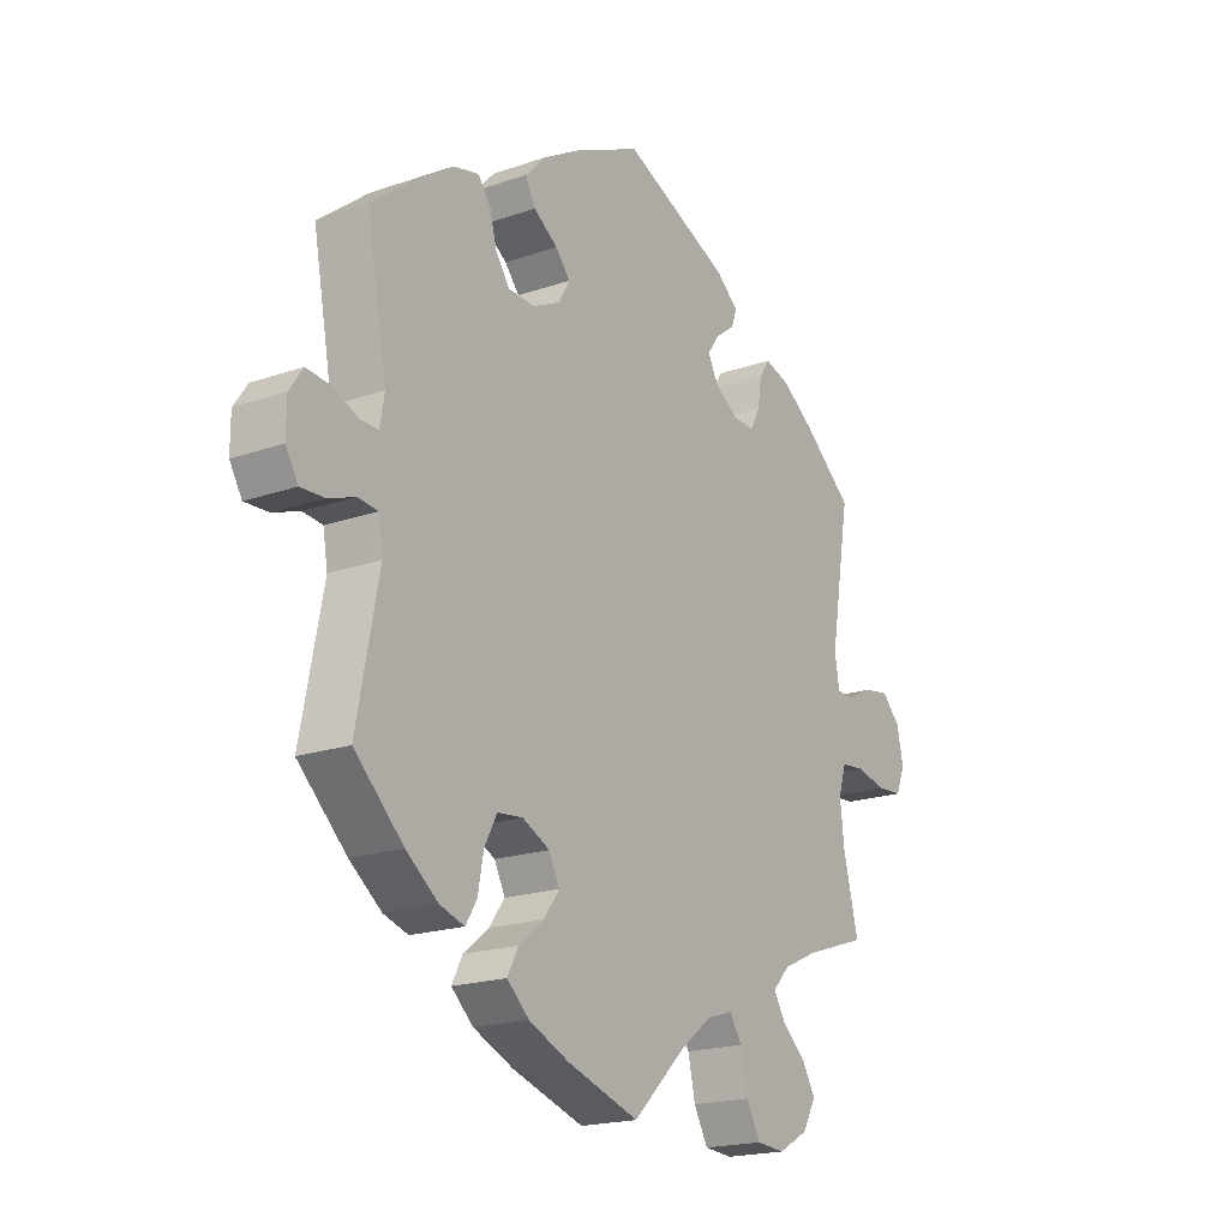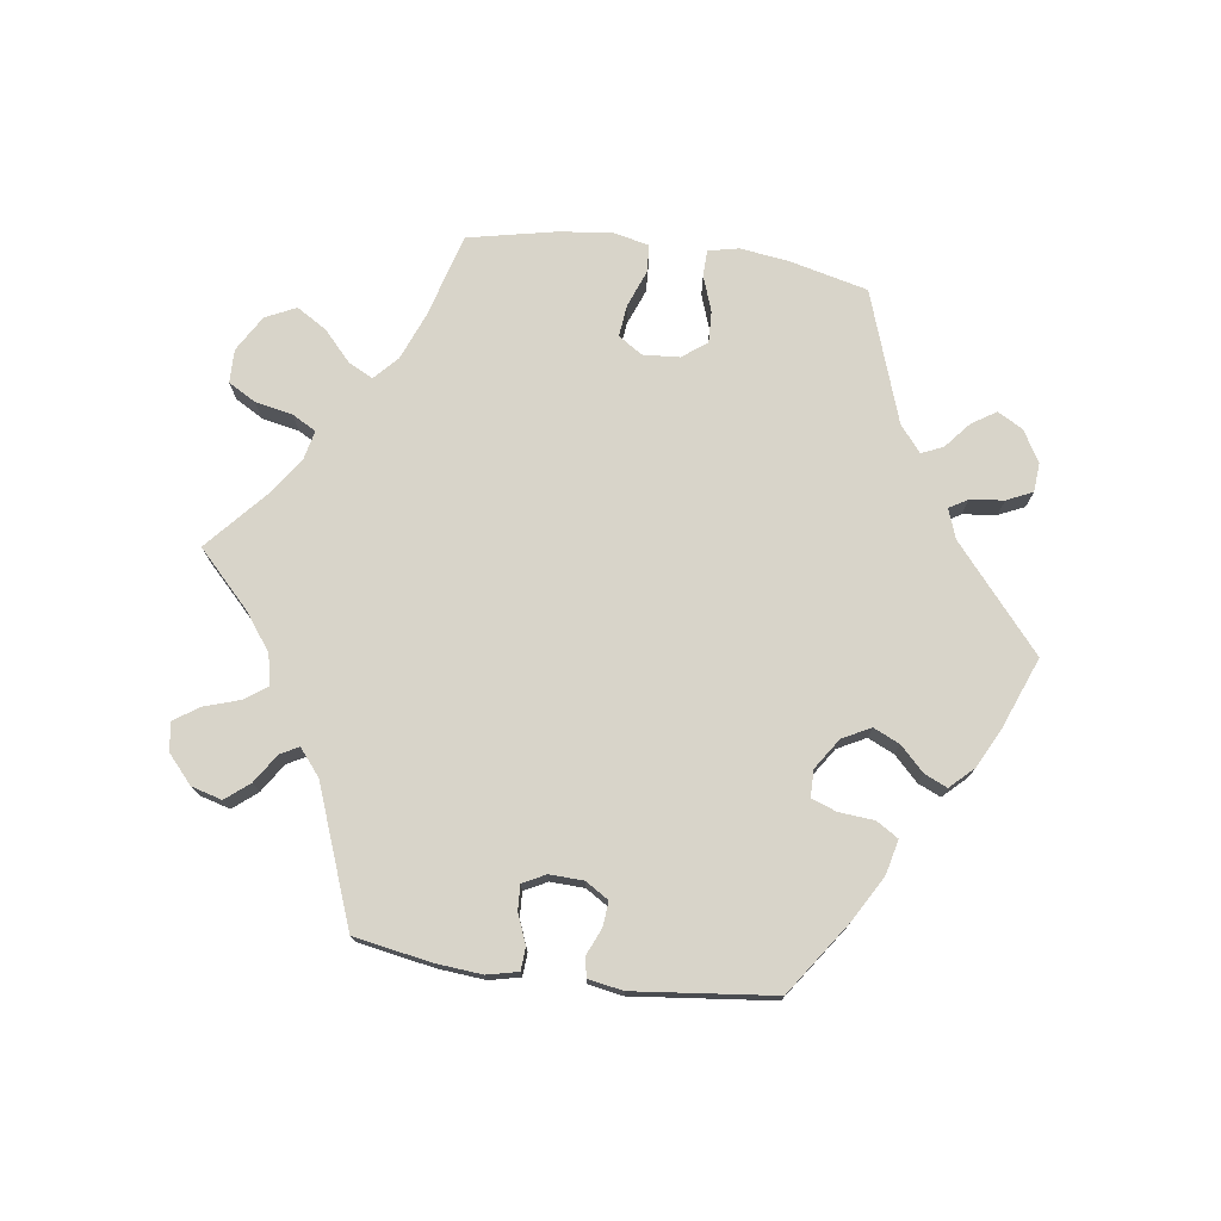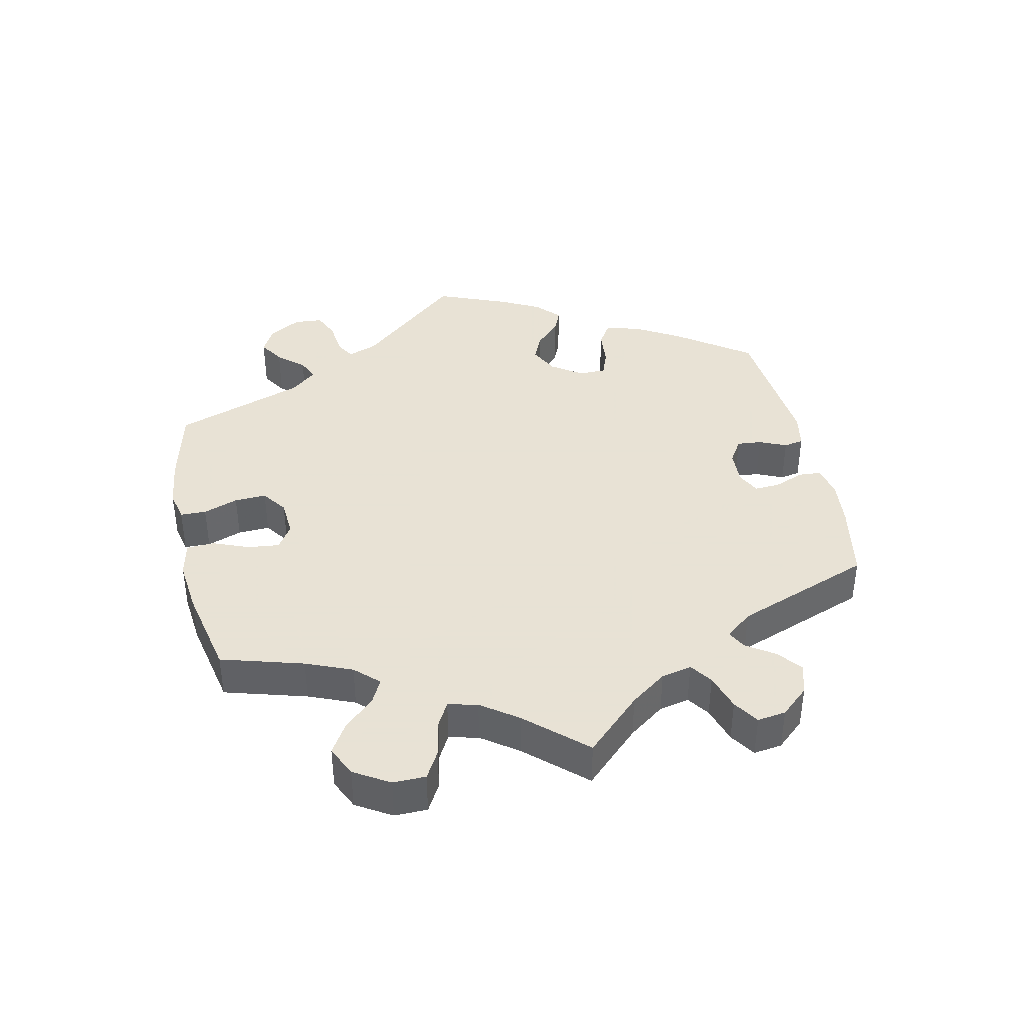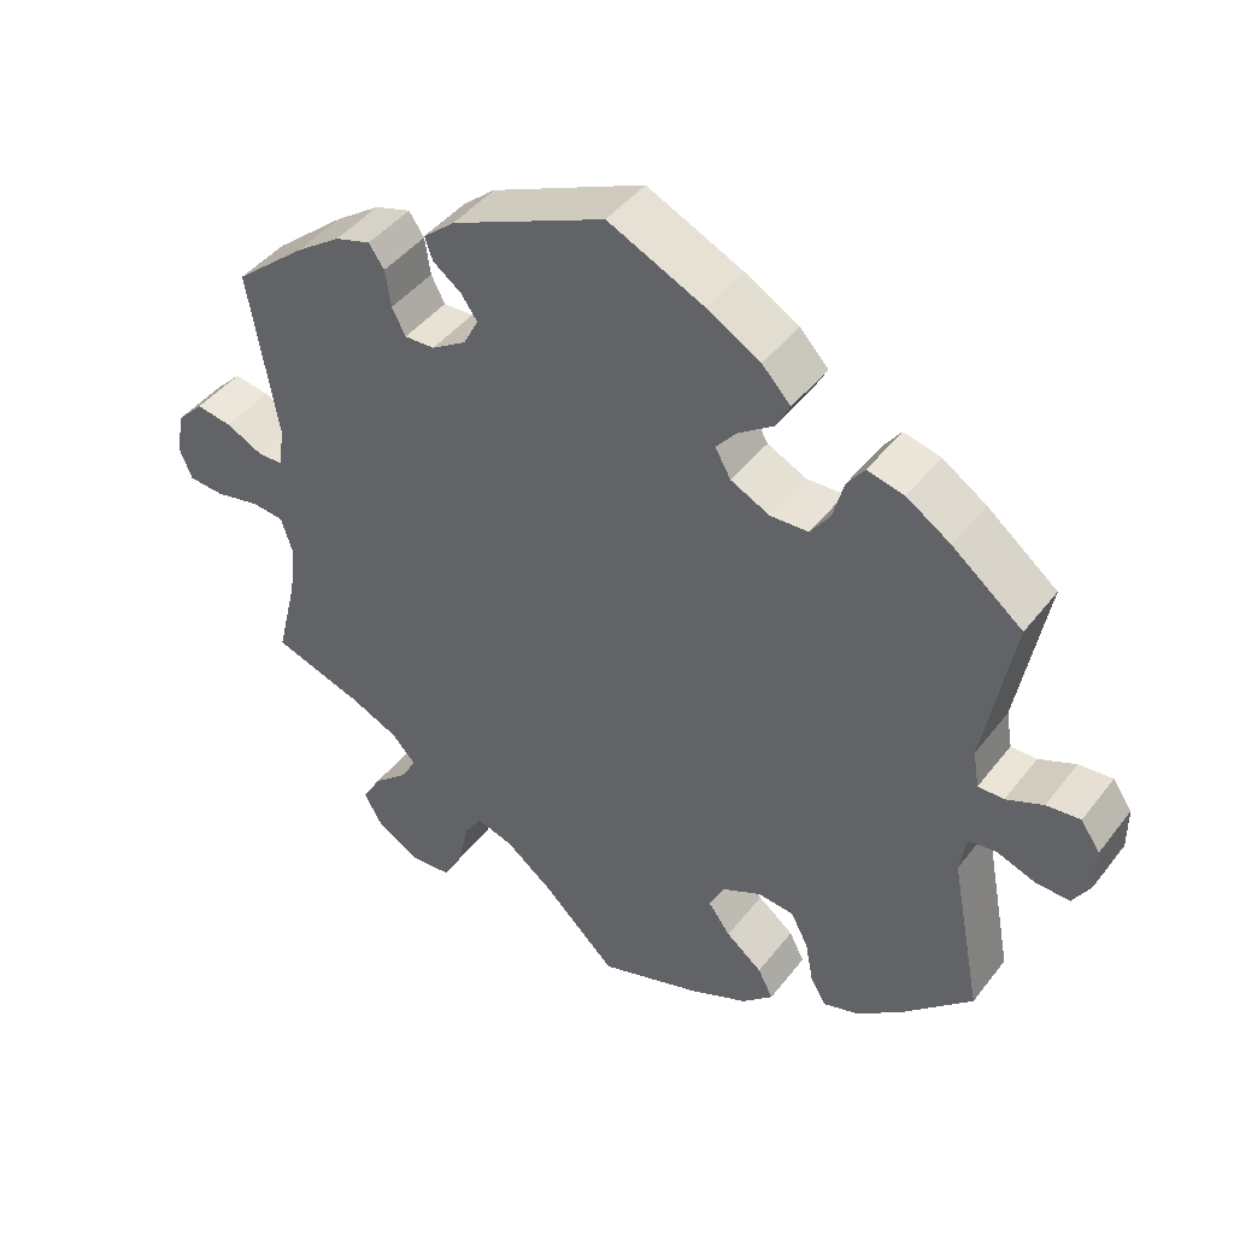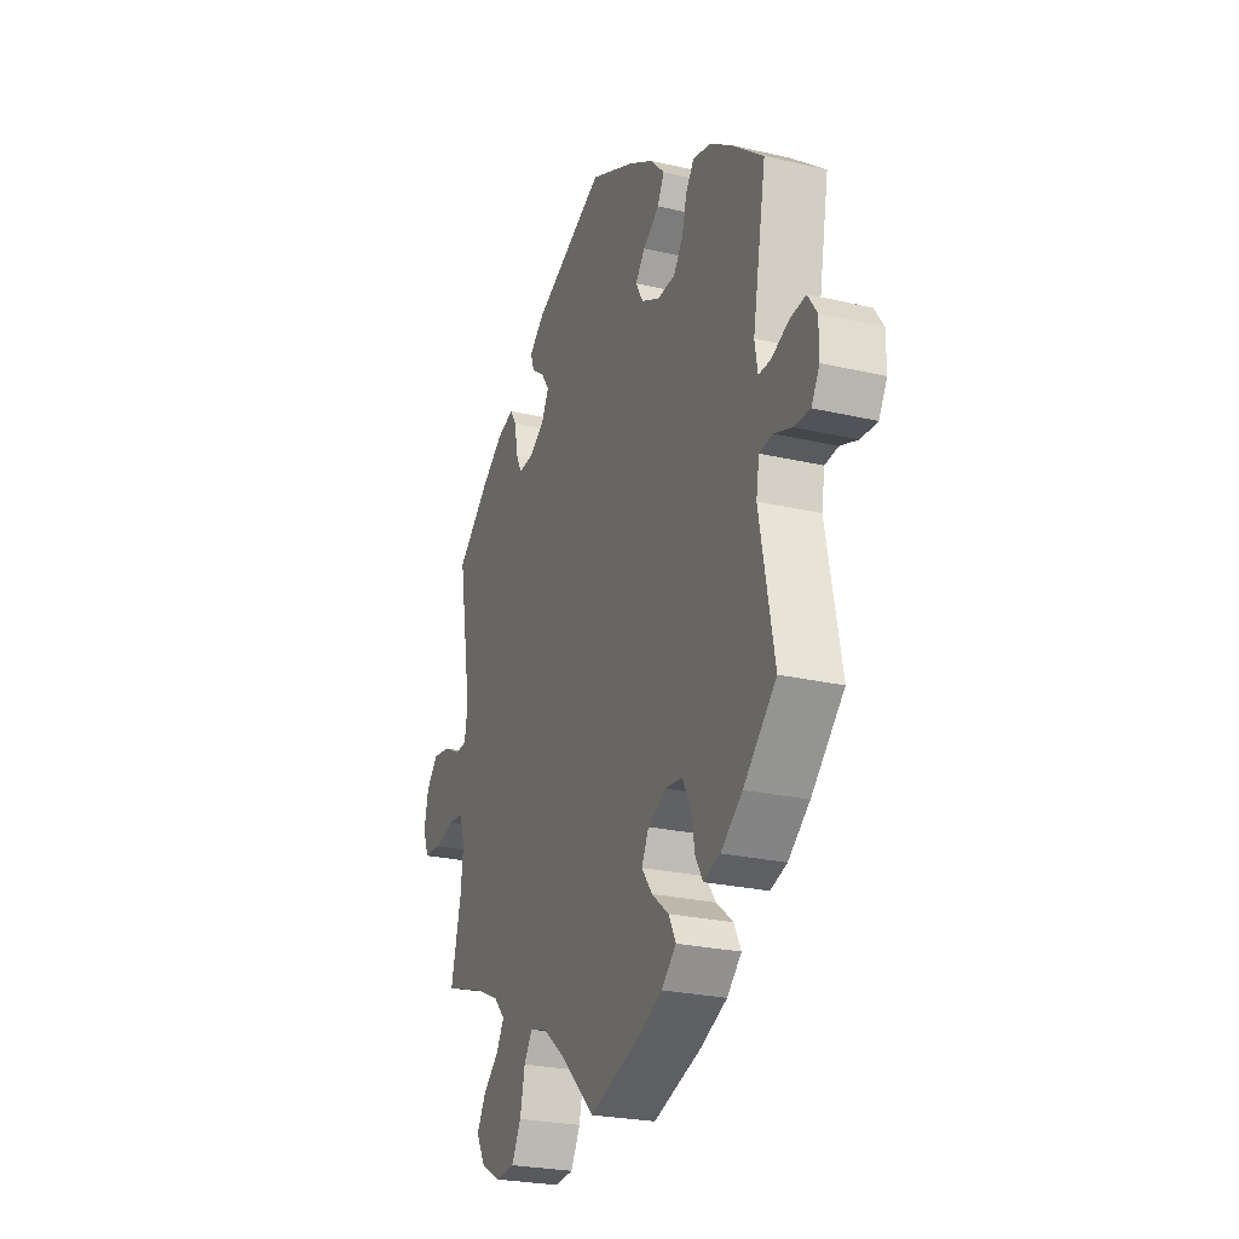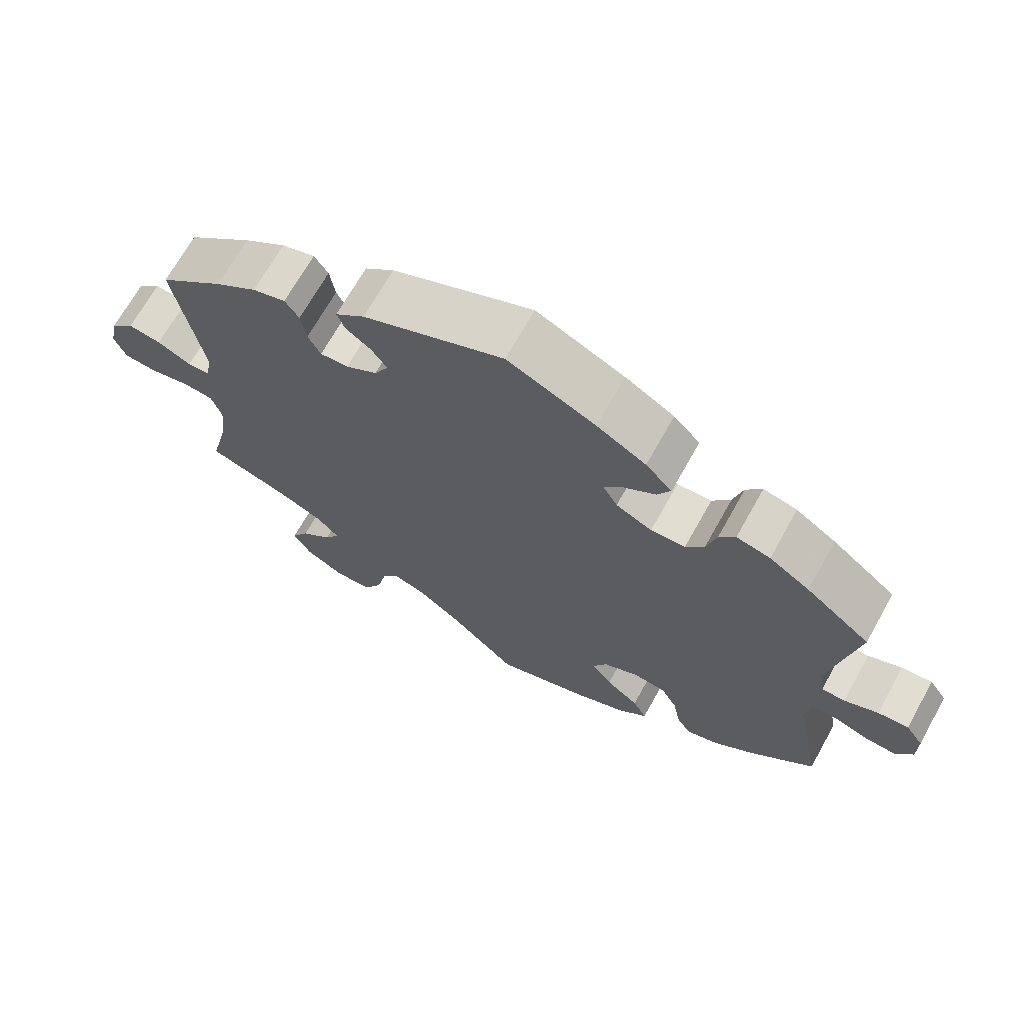
<metadata>
{"format":"obj","ext":"obj","renderer":"f3d","projection":"perspective","resolution":1024,"background":"white","views":[{"elev":-19.2,"azim":123.3,"up":"+Z"},{"elev":75.4,"azim":-22.2,"up":"+Y"},{"elev":40.6,"azim":-132.1,"up":"+Y"},{"elev":44.0,"azim":34.9,"up":"+Z"},{"elev":-25.2,"azim":69.4,"up":"+Z"},{"elev":69.0,"azim":29.2,"up":"+Z"}]}
</metadata>
<code>
v -0.411 0.07 0.364
v -0.354 0.07 0.404
v -0.309 0.07 0.418
v -0.29 0.07 0.39
v -0.283 0.07 0.343
v -0.266 0.07 0.31
v -0.228 0.07 0.312
v -0.185 0.07 0.339
v -0.166 0.07 0.375
v -0.187 0.07 0.405
v -0.222 0.07 0.431
v -0.232 0.07 0.459
v -0.192 0.07 0.493
v 0 0.07 0.578
v 0.12 0.07 0.522
v 0.187 0.07 0.483
v 0.223 0.07 0.445
v 0.205 0.07 0.411
v 0.162 0.07 0.381
v 0.136 0.07 0.35
v 0.156 0.07 0.315
v 0.205 0.07 0.291
v 0.252 0.07 0.293
v 0.277 0.07 0.328
v 0.29 0.07 0.377
v 0.312 0.07 0.407
v 0.358 0.07 0.396
v 0.413 0.07 0.36
v 0.501 0.07 0.29
v 0.465 0.07 0.095
v 0.473 0.07 0.049
v 0.505 0.07 0.049
v 0.551 0.07 0.069
v 0.593 0.07 0.073
v 0.617 0.07 0.038
v 0.617 0.07 -0.016
v 0.595 0.07 -0.053
v 0.552 0.07 -0.051
v 0.505 0.07 -0.034
v 0.47 0.07 -0.038
v 0.462 0.07 -0.087
v 0.501 0.07 -0.288
v 0.414 0.07 -0.371
v 0.357 0.07 -0.415
v 0.313 0.07 -0.429
v 0.293 0.07 -0.396
v 0.283 0.07 -0.342
v 0.261 0.07 -0.3
v 0.216 0.07 -0.295
v 0.167 0.07 -0.319
v 0.148 0.07 -0.357
v 0.176 0.07 -0.395
v 0.221 0.07 -0.431
v 0.24 0.07 -0.468
v 0.201 0.07 -0.504
v 0.129 0.07 -0.536
v 0.001 0.07 -0.578
v -0.091 0.07 -0.489
v -0.15 0.07 -0.443
v -0.196 0.07 -0.429
v -0.218 0.07 -0.463
v -0.231 0.07 -0.522
v -0.256 0.07 -0.568
v -0.306 0.07 -0.572
v -0.36 0.07 -0.542
v -0.384 0.07 -0.499
v -0.36 0.07 -0.458
v -0.318 0.07 -0.421
v -0.297 0.07 -0.386
v -0.328 0.07 -0.353
v -0.389 0.07 -0.325
v -0.501 0.07 -0.288
v -0.474 0.07 -0.178
v -0.467 0.07 -0.112
v -0.481 0.07 -0.068
v -0.521 0.07 -0.064
v -0.577 0.07 -0.076
v -0.622 0.07 -0.073
v -0.638 0.07 -0.033
v -0.627 0.07 0.021
v -0.594 0.07 0.055
v -0.549 0.07 0.048
v -0.503 0.07 0.025
v -0.472 0.07 0.026
v -0.464 0.07 0.076
v -0.5 0.07 0.289
v -0.411 0 0.364
v -0.354 0 0.404
v -0.309 0 0.418
v -0.29 0 0.39
v -0.283 0 0.343
v -0.266 0 0.31
v -0.228 0 0.312
v -0.185 0 0.339
v -0.166 0 0.375
v -0.187 0 0.405
v -0.222 0 0.431
v -0.232 0 0.459
v -0.192 0 0.493
v 0 0 0.578
v 0.12 0 0.522
v 0.187 0 0.483
v 0.223 0 0.445
v 0.205 0 0.411
v 0.162 0 0.381
v 0.136 0 0.35
v 0.156 0 0.315
v 0.205 0 0.291
v 0.252 0 0.293
v 0.277 0 0.328
v 0.29 0 0.377
v 0.312 0 0.407
v 0.358 0 0.396
v 0.413 0 0.36
v 0.501 0 0.29
v 0.465 0 0.095
v 0.473 0 0.049
v 0.505 0 0.049
v 0.551 0 0.069
v 0.593 0 0.073
v 0.617 0 0.038
v 0.617 0 -0.016
v 0.595 0 -0.053
v 0.552 0 -0.051
v 0.505 0 -0.034
v 0.47 0 -0.038
v 0.462 0 -0.087
v 0.501 0 -0.288
v 0.414 0 -0.371
v 0.357 0 -0.415
v 0.313 0 -0.429
v 0.293 0 -0.396
v 0.283 0 -0.342
v 0.261 0 -0.3
v 0.216 0 -0.295
v 0.167 0 -0.319
v 0.148 0 -0.357
v 0.176 0 -0.395
v 0.221 0 -0.431
v 0.24 0 -0.468
v 0.201 0 -0.504
v 0.129 0 -0.536
v 0.001 0 -0.578
v -0.091 0 -0.489
v -0.15 0 -0.443
v -0.196 0 -0.429
v -0.218 0 -0.463
v -0.231 0 -0.522
v -0.256 0 -0.568
v -0.306 0 -0.572
v -0.36 0 -0.542
v -0.384 0 -0.499
v -0.36 0 -0.458
v -0.318 0 -0.421
v -0.297 0 -0.386
v -0.328 0 -0.353
v -0.389 0 -0.325
v -0.501 0 -0.288
v -0.474 0 -0.178
v -0.467 0 -0.112
v -0.481 0 -0.068
v -0.521 0 -0.064
v -0.577 0 -0.076
v -0.622 0 -0.073
v -0.638 0 -0.033
v -0.627 0 0.021
v -0.594 0 0.055
v -0.549 0 0.048
v -0.503 0 0.025
v -0.472 0 0.026
v -0.464 0 0.076
v -0.5 0 0.289
f 85 86 1 2
f 84 85 2 3
f 80 81 82 83
f 78 79 80 83
f 76 77 78 83
f 75 76 83 84
f 74 75 84 3
f 71 72 73
f 70 71 73 74
f 69 70 74 3
f 65 66 67 68
f 65 68 69
f 64 65 69
f 61 62 63 64
f 60 61 64 69
f 59 60 69 3
f 55 56 57 58
f 52 53 54 55
f 51 52 55 58
f 50 51 58 59
f 44 45 46 47
f 44 47 48
f 41 42 43 44
f 40 41 44 48
f 36 37 38 39
f 36 39 40
f 35 36 40
f 32 33 34 35
f 31 32 35 40
f 30 31 40 48
f 24 25 26 27
f 23 24 27 28
f 16 17 18 19
f 16 19 20
f 15 16 20
f 14 15 20
f 13 14 20 21
f 10 11 12 13
f 9 10 13 21
f 3 4 5
f 59 3 5
f 59 5 6
f 49 50 59 6
f 48 49 6 7
f 30 48 7 8
f 23 28 29 30
f 22 23 30
f 21 22 30
f 8 9 21 30
f 88 87 172 171
f 89 88 171 170
f 169 168 167 166
f 169 166 165 164
f 169 164 163 162
f 170 169 162 161
f 89 170 161 160
f 159 158 157
f 160 159 157 156
f 89 160 156 155
f 154 153 152 151
f 155 154 151
f 155 151 150
f 150 149 148 147
f 155 150 147 146
f 89 155 146 145
f 144 143 142 141
f 141 140 139 138
f 144 141 138 137
f 145 144 137 136
f 133 132 131 130
f 134 133 130
f 130 129 128 127
f 134 130 127 126
f 125 124 123 122
f 126 125 122
f 126 122 121
f 121 120 119 118
f 126 121 118 117
f 134 126 117 116
f 113 112 111 110
f 114 113 110 109
f 105 104 103 102
f 106 105 102
f 106 102 101
f 106 101 100
f 107 106 100 99
f 99 98 97 96
f 107 99 96 95
f 91 90 89
f 91 89 145
f 92 91 145
f 92 145 136 135
f 93 92 135 134
f 94 93 134 116
f 116 115 114 109
f 116 109 108
f 116 108 107
f 116 107 95 94
f 1 87 88 2
f 2 88 89 3
f 3 89 90 4
f 4 90 91 5
f 5 91 92 6
f 6 92 93 7
f 7 93 94 8
f 8 94 95 9
f 9 95 96 10
f 10 96 97 11
f 11 97 98 12
f 12 98 99 13
f 13 99 100 14
f 14 100 101 15
f 15 101 102 16
f 16 102 103 17
f 17 103 104 18
f 18 104 105 19
f 19 105 106 20
f 20 106 107 21
f 21 107 108 22
f 22 108 109 23
f 23 109 110 24
f 24 110 111 25
f 25 111 112 26
f 26 112 113 27
f 27 113 114 28
f 28 114 115 29
f 29 115 116 30
f 30 116 117 31
f 31 117 118 32
f 32 118 119 33
f 33 119 120 34
f 34 120 121 35
f 35 121 122 36
f 36 122 123 37
f 37 123 124 38
f 38 124 125 39
f 39 125 126 40
f 40 126 127 41
f 41 127 128 42
f 42 128 129 43
f 43 129 130 44
f 44 130 131 45
f 45 131 132 46
f 46 132 133 47
f 47 133 134 48
f 48 134 135 49
f 49 135 136 50
f 50 136 137 51
f 51 137 138 52
f 52 138 139 53
f 53 139 140 54
f 54 140 141 55
f 55 141 142 56
f 56 142 143 57
f 57 143 144 58
f 58 144 145 59
f 59 145 146 60
f 60 146 147 61
f 61 147 148 62
f 62 148 149 63
f 63 149 150 64
f 64 150 151 65
f 65 151 152 66
f 66 152 153 67
f 67 153 154 68
f 68 154 155 69
f 69 155 156 70
f 70 156 157 71
f 71 157 158 72
f 72 158 159 73
f 73 159 160 74
f 74 160 161 75
f 75 161 162 76
f 76 162 163 77
f 77 163 164 78
f 78 164 165 79
f 79 165 166 80
f 80 166 167 81
f 81 167 168 82
f 82 168 169 83
f 83 169 170 84
f 84 170 171 85
f 85 171 172 86
f 86 172 87 1

</code>
